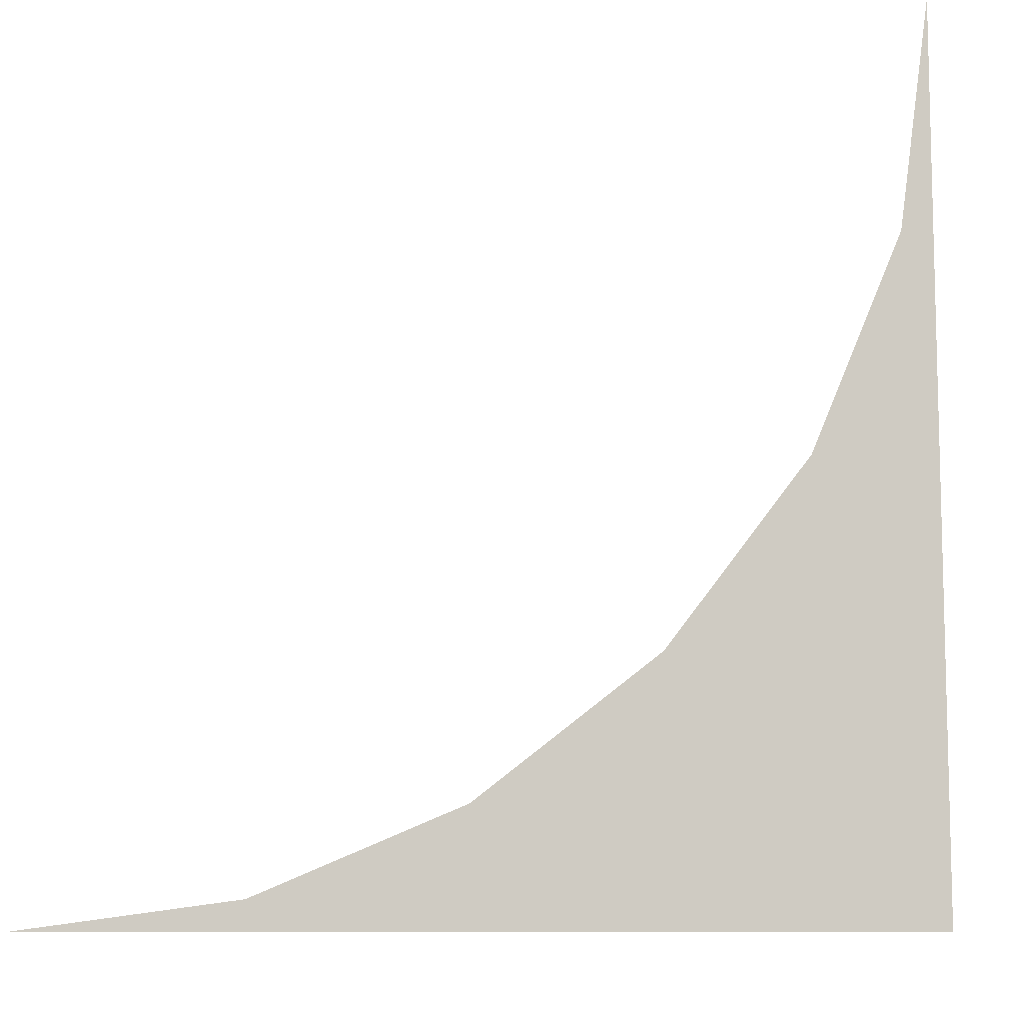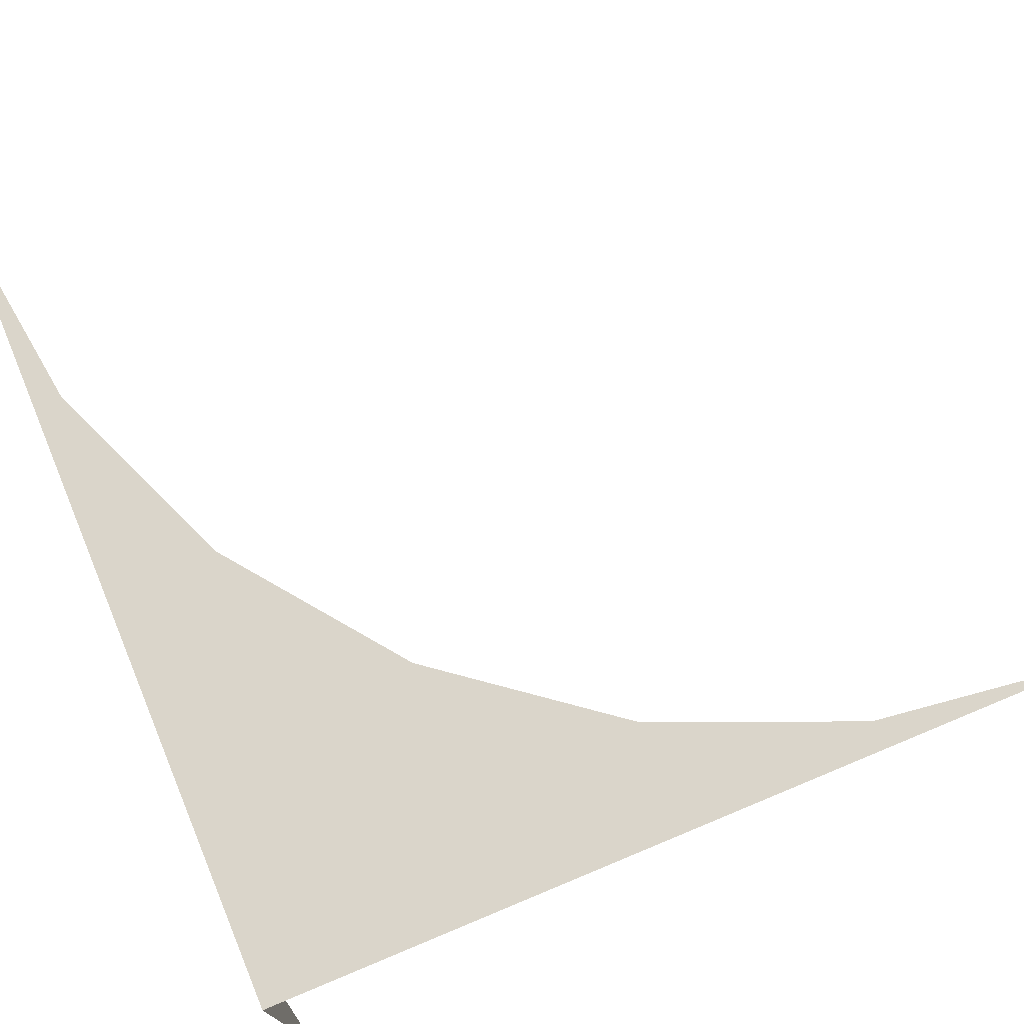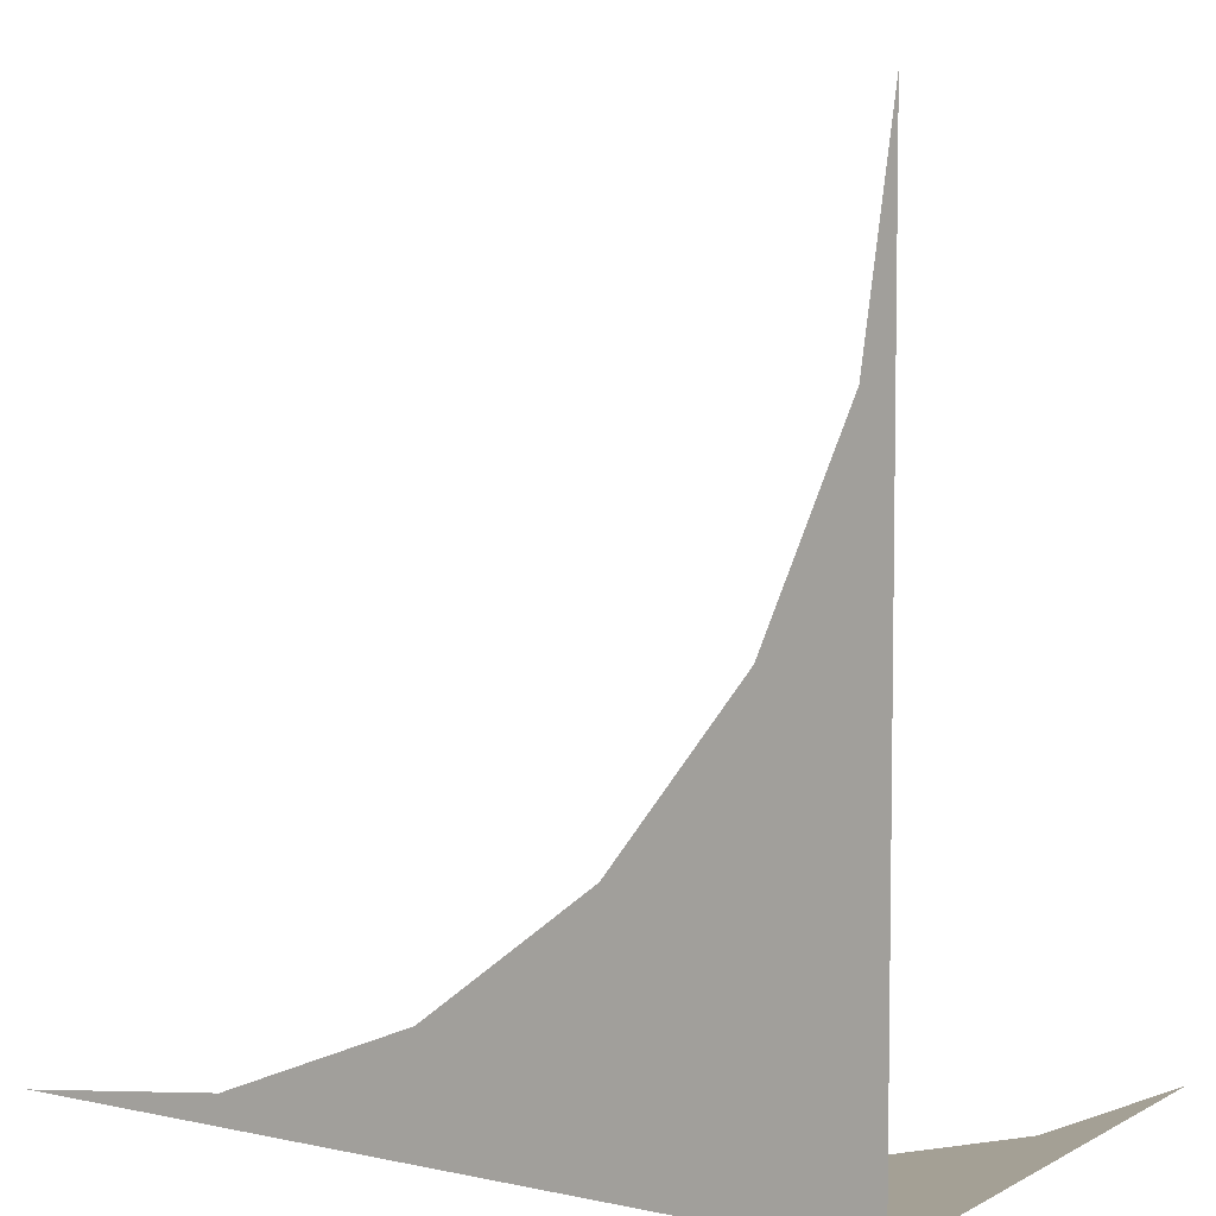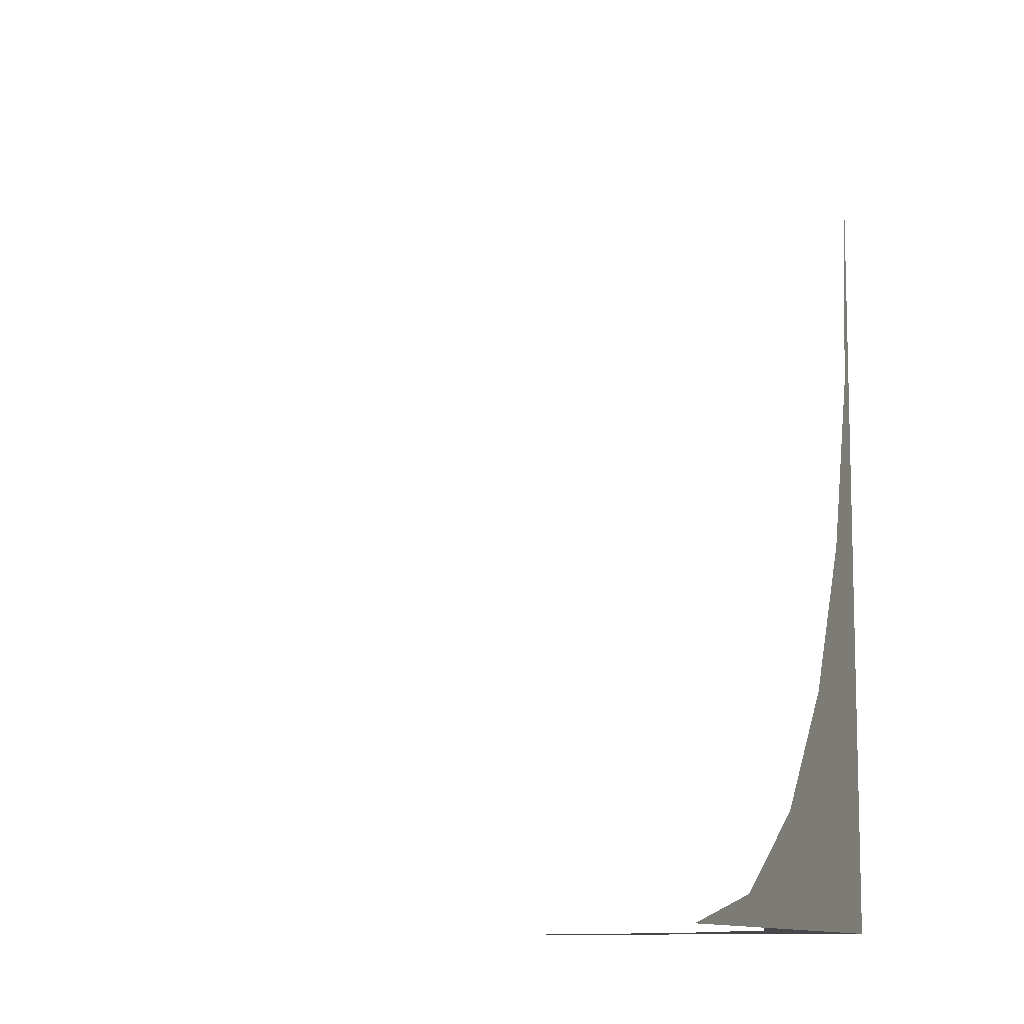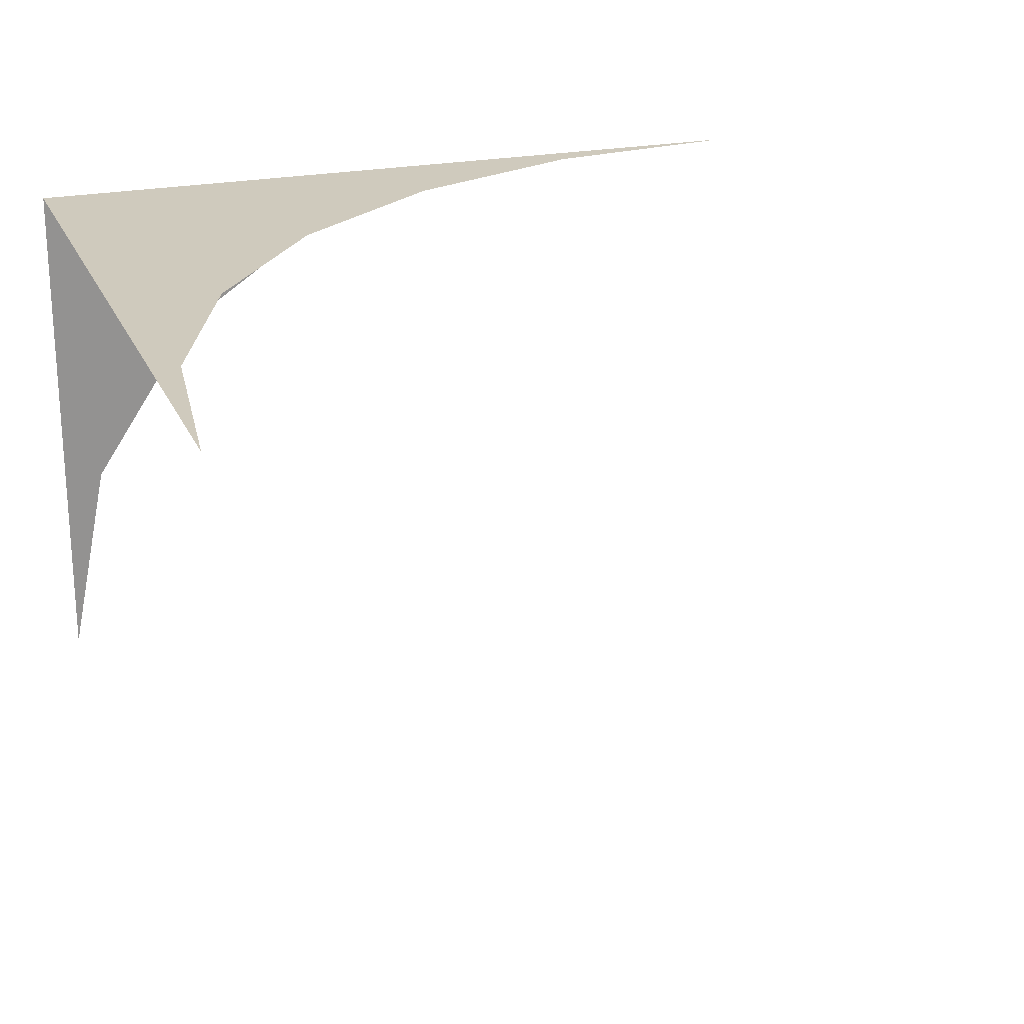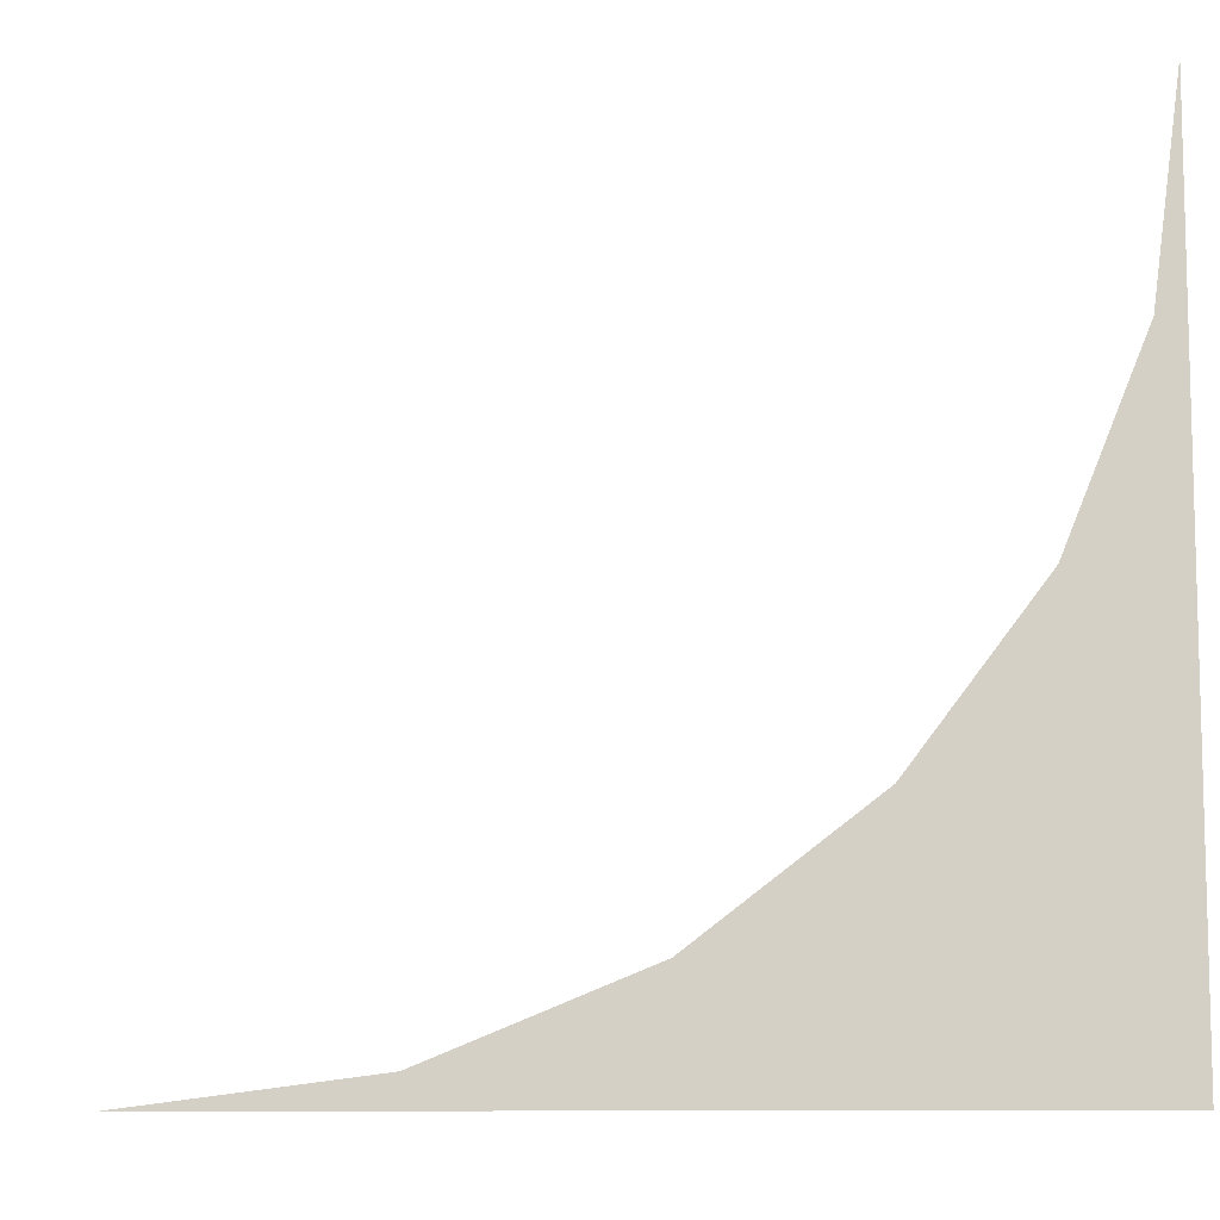
<metadata>
{"format":"obj","ext":"obj","renderer":"f3d","projection":"perspective","resolution":1024,"background":"white","views":[{"elev":-9.3,"azim":7.7,"up":"+Y"},{"elev":74.2,"azim":67.4,"up":"+Z"},{"elev":5.8,"azim":33.0,"up":"+Y"},{"elev":-10.2,"azim":-73.1,"up":"+Y"},{"elev":22.9,"azim":160.7,"up":"+Z"},{"elev":-9.2,"azim":-9.5,"up":"+Y"}]}
</metadata>
<code>
o mesh71/mesh71-geometry/material_1/component_2#mesh71-geometry
v 0.4882 0.6417 -0.3266
v 0.4886 0.6332 -0.3266
v 0.4886 0.6447 -0.3266
v 0.4886 0.6447 -0.3266
v 0.4886 0.6332 -0.3266
v 0.4882 0.6417 -0.3266
v 0.4886 0.6332 -0.3266
v 0.488 0.6332 -0.3314
v 0.4886 0.6332 -0.3343
v 0.4886 0.6332 -0.3343
v 0.488 0.6332 -0.3314
v 0.4886 0.6332 -0.3266
v 0.487 0.639 -0.3266
v 0.4886 0.6332 -0.3266
v 0.4882 0.6417 -0.3266
v 0.4882 0.6417 -0.3266
v 0.4886 0.6332 -0.3266
v 0.487 0.639 -0.3266
v 0.4886 0.6332 -0.3266
v 0.4863 0.6332 -0.3289
v 0.488 0.6332 -0.3314
v 0.488 0.6332 -0.3314
v 0.4863 0.6332 -0.3289
v 0.4886 0.6332 -0.3266
v 0.4852 0.6365 -0.3266
v 0.4886 0.6332 -0.3266
v 0.487 0.639 -0.3266
v 0.487 0.639 -0.3266
v 0.4886 0.6332 -0.3266
v 0.4852 0.6365 -0.3266
v 0.4886 0.6332 -0.3266
v 0.4838 0.6332 -0.3272
v 0.4863 0.6332 -0.3289
v 0.4863 0.6332 -0.3289
v 0.4838 0.6332 -0.3272
v 0.4886 0.6332 -0.3266
v 0.4886 0.6332 -0.3266
v 0.4852 0.6365 -0.3266
v 0.4809 0.6332 -0.3266
v 0.4809 0.6332 -0.3266
v 0.4852 0.6365 -0.3266
v 0.4886 0.6332 -0.3266
v 0.4838 0.6332 -0.3272
v 0.4886 0.6332 -0.3266
v 0.4809 0.6332 -0.3266
v 0.4809 0.6332 -0.3266
v 0.4886 0.6332 -0.3266
v 0.4838 0.6332 -0.3272
v 0.4809 0.6332 -0.3266
v 0.4852 0.6365 -0.3266
v 0.4828 0.6347 -0.3266
v 0.4828 0.6347 -0.3266
v 0.4852 0.6365 -0.3266
v 0.4809 0.6332 -0.3266
v 0.4809 0.6332 -0.3266
v 0.4828 0.6347 -0.3266
v 0.48 0.6335 -0.3266
v 0.48 0.6335 -0.3266
v 0.4828 0.6347 -0.3266
v 0.4809 0.6332 -0.3266
v 0.4809 0.6332 -0.3266
v 0.48 0.6335 -0.3266
v 0.477 0.6332 -0.3266
v 0.477 0.6332 -0.3266
v 0.48 0.6335 -0.3266
v 0.4809 0.6332 -0.3266
f 1 2 3
f 4 5 6
f 7 8 9
f 10 11 12
f 13 14 15
f 16 17 18
f 19 20 21
f 22 23 24
f 25 26 27
f 28 29 30
f 31 32 33
f 34 35 36
f 37 38 39
f 40 41 42
f 43 44 45
f 46 47 48
f 49 50 51
f 52 53 54
f 55 56 57
f 58 59 60
f 61 62 63
f 64 65 66

</code>
